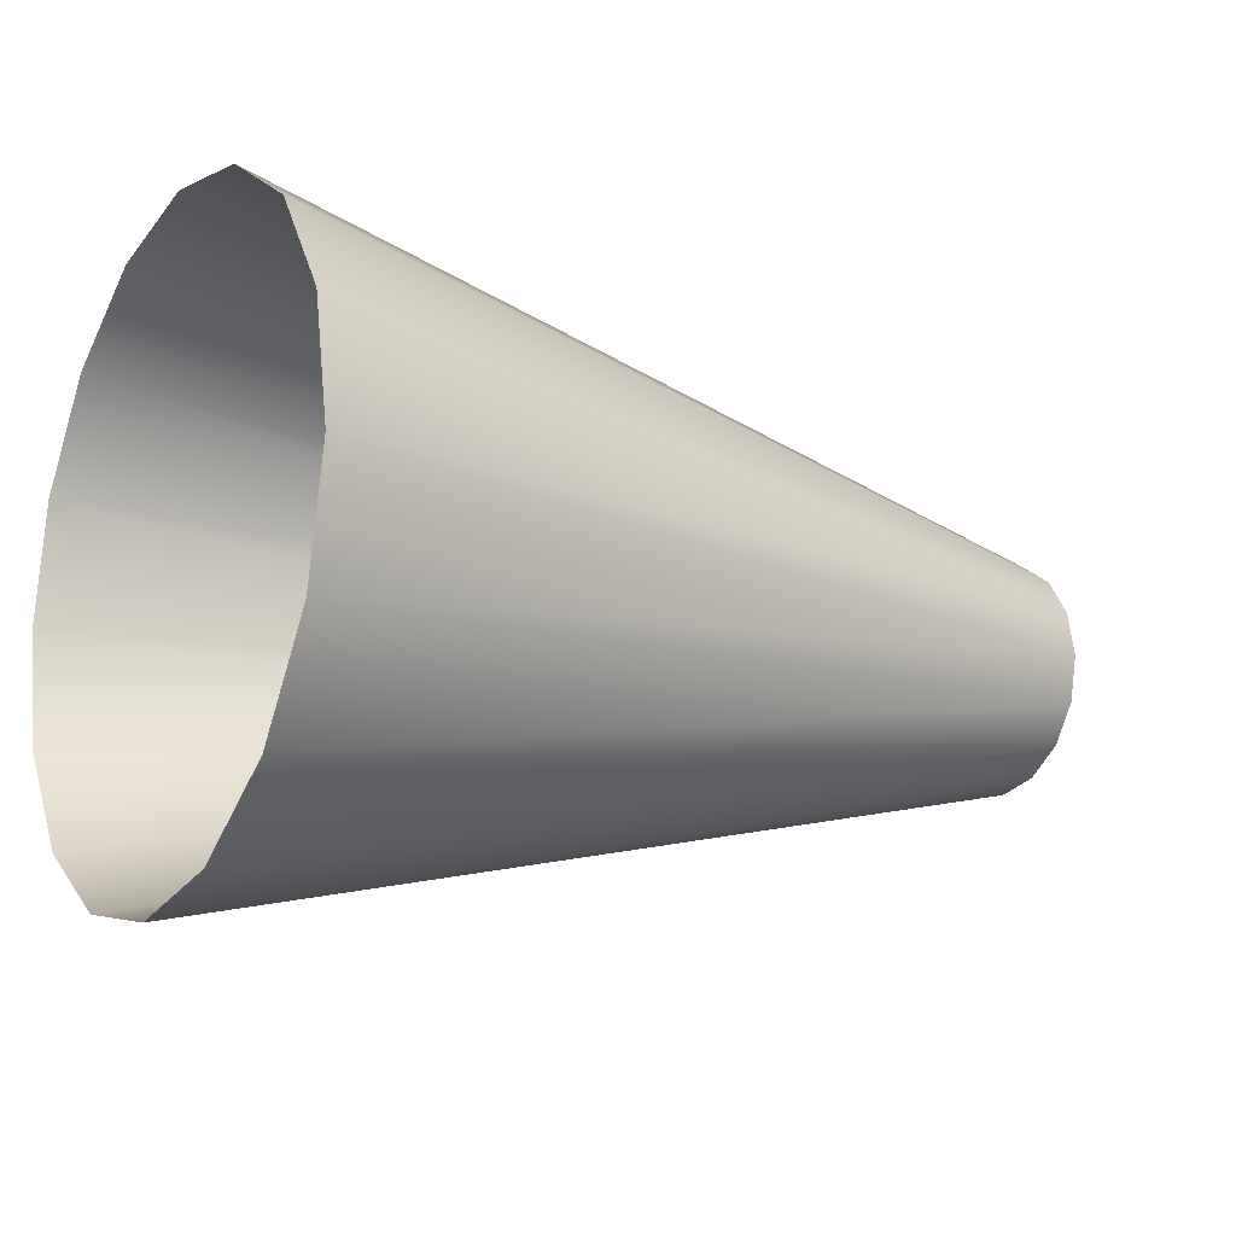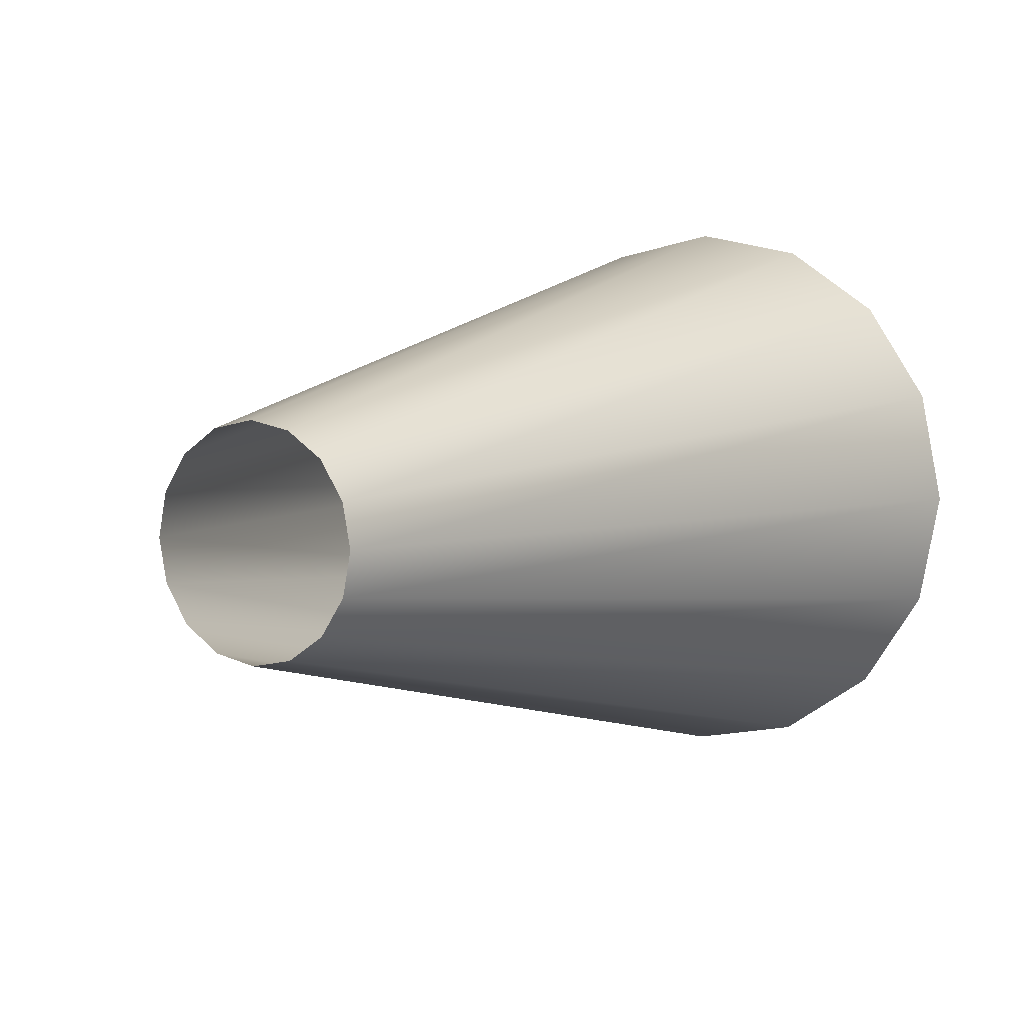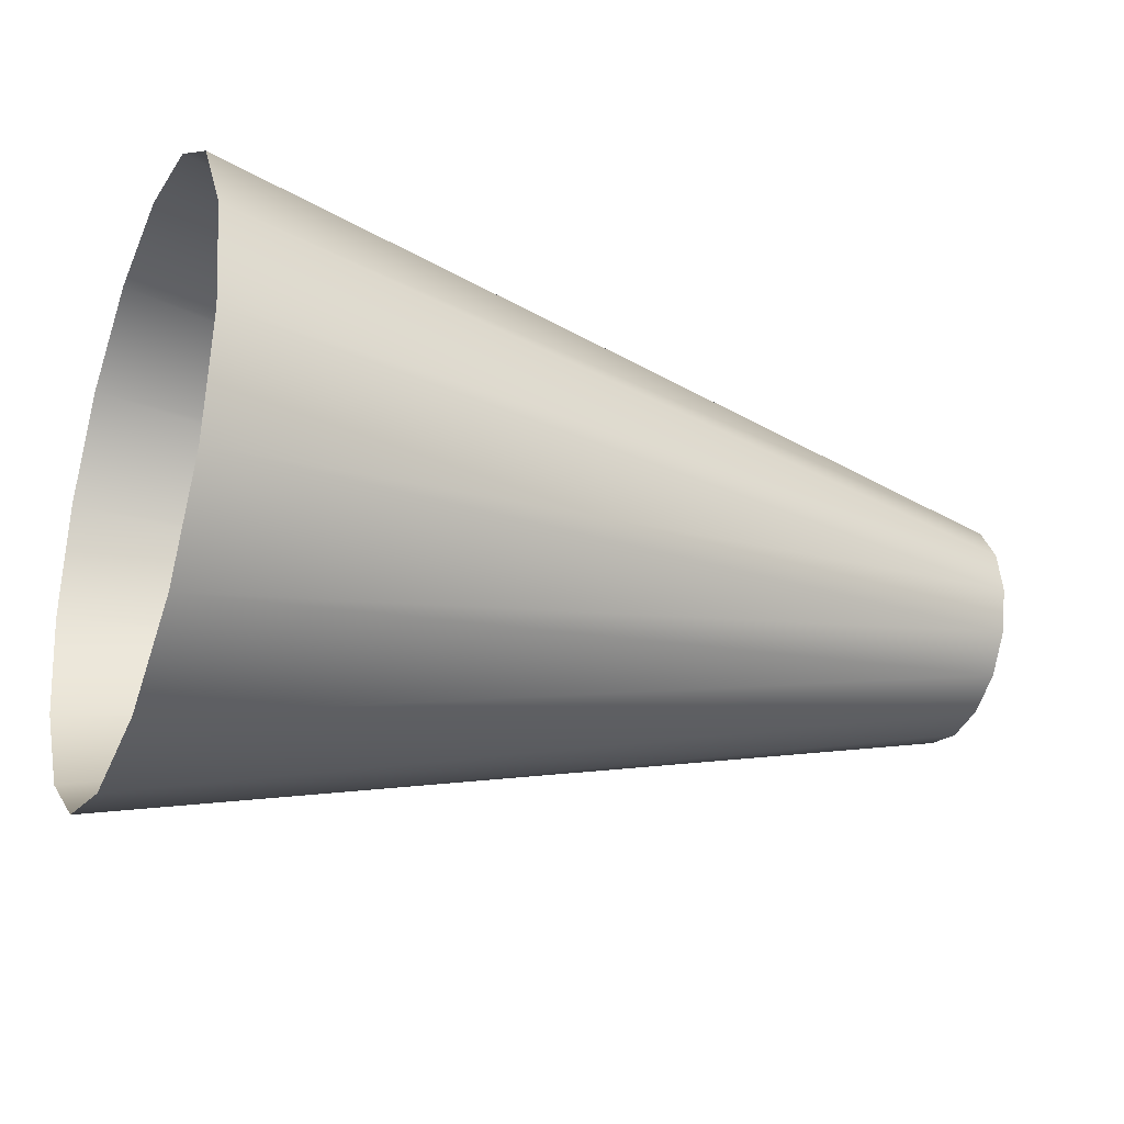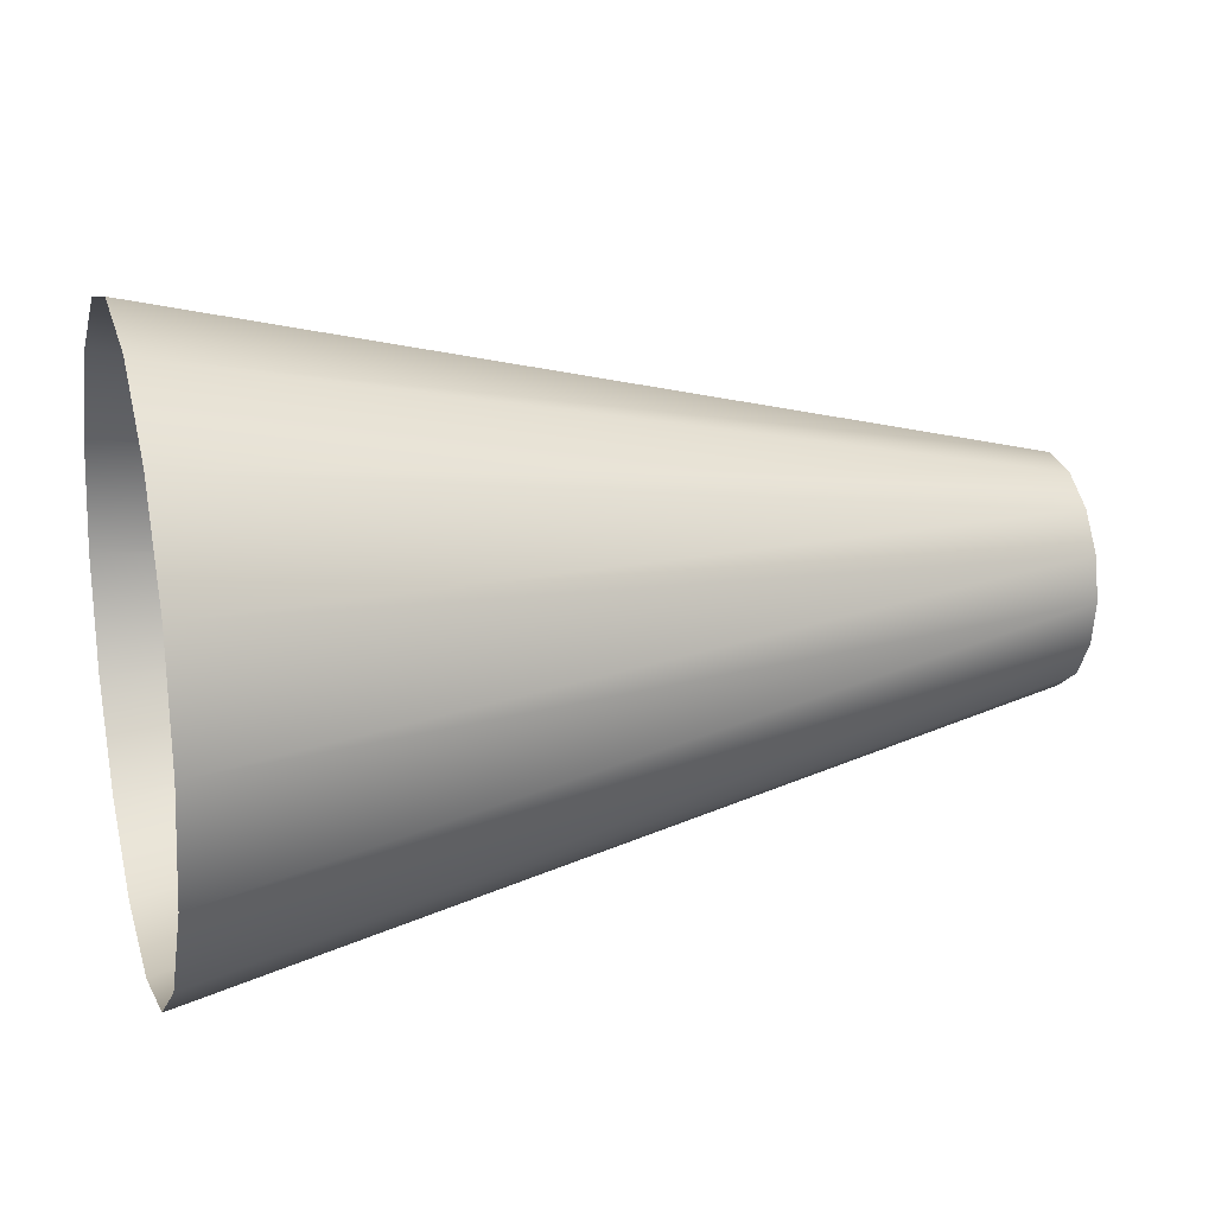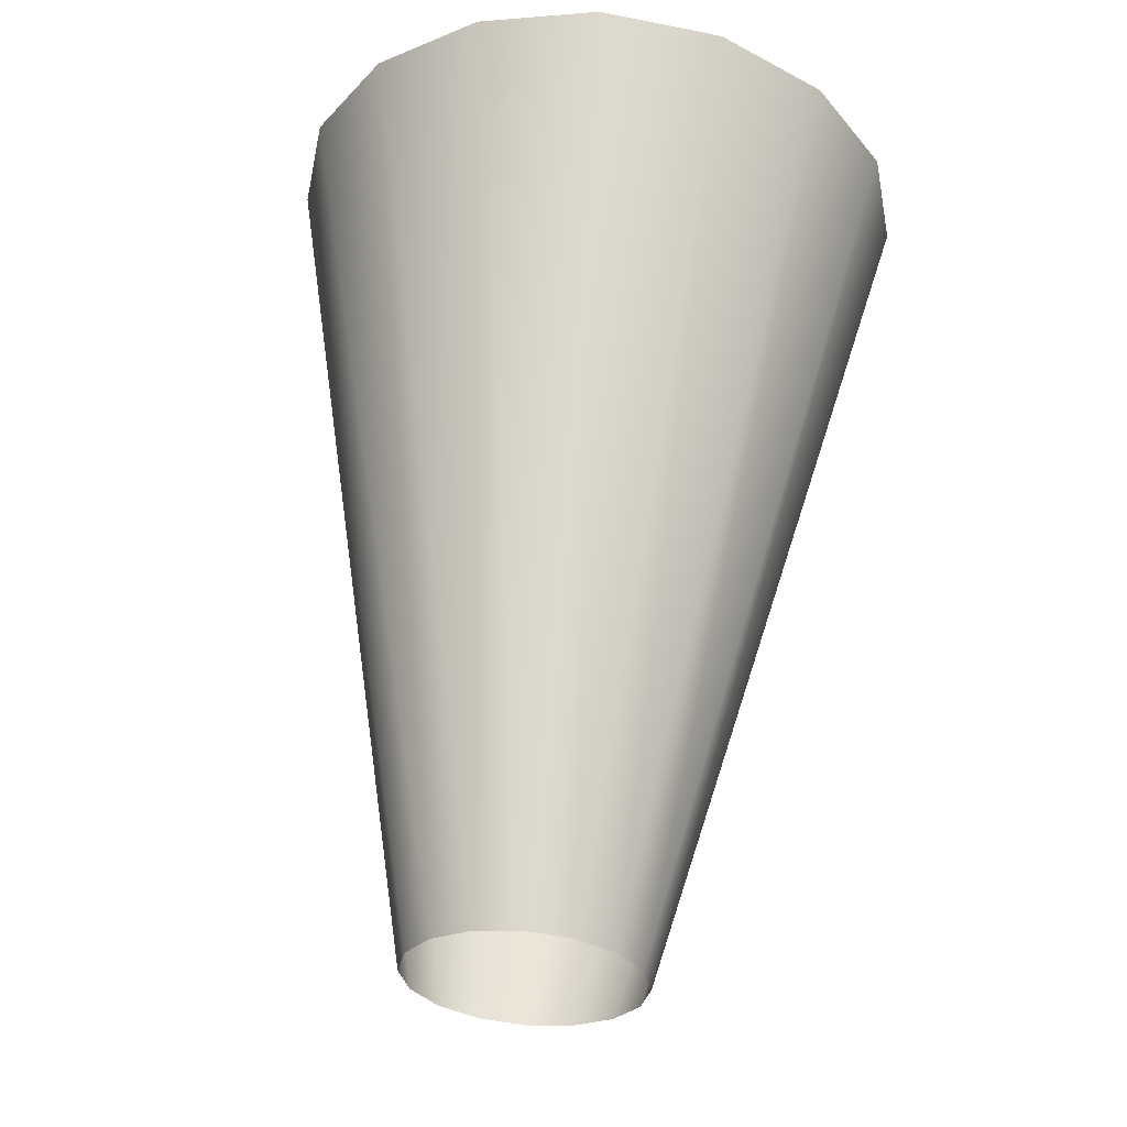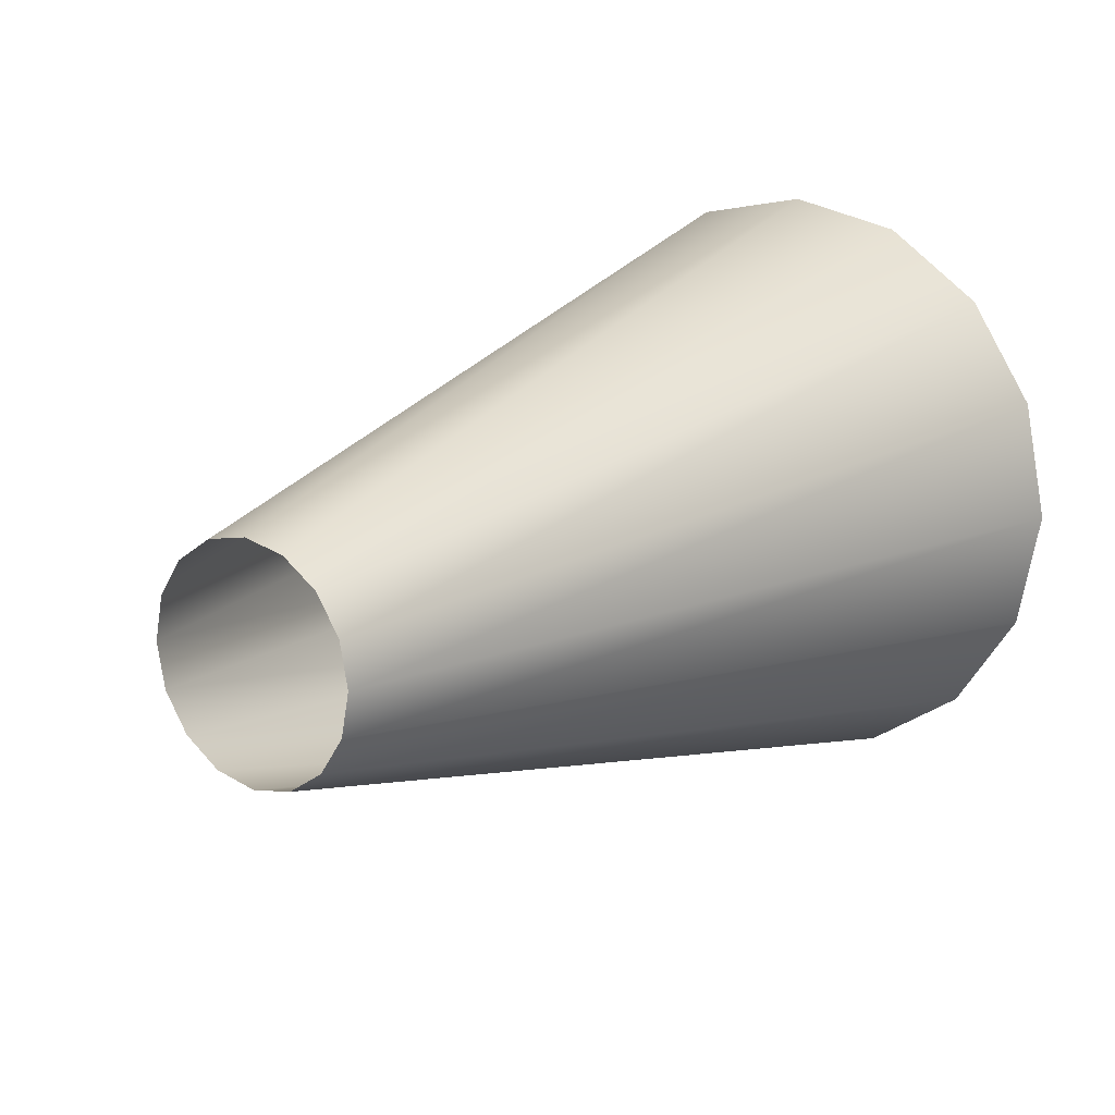
<metadata>
{"format":"obj","ext":"obj","renderer":"f3d","projection":"perspective","resolution":1024,"background":"white","views":[{"elev":-15.9,"azim":-31.2,"up":"+Y"},{"elev":4.6,"azim":123.3,"up":"+Z"},{"elev":-27.6,"azim":-22.4,"up":"+Y"},{"elev":18.2,"azim":-16.5,"up":"+Z"},{"elev":58.9,"azim":94.6,"up":"+Z"},{"elev":15.5,"azim":127.3,"up":"+Y"}]}
</metadata>
<code>
v  -376.5 79.75 -0.0001
v  -154.5 29.01 -0.0001
v  -154.5 26.8 -11.1
v  -376.5 73.68 -30.52
v  -154.5 20.51 -20.51
v  -376.5 56.39 -56.39
v  -154.5 11.1 -26.8
v  -376.5 30.52 -73.68
v  -154.5 0.0027 -29.01
v  -376.5 0.0028 -79.75
v  -154.5 -11.1 -26.8
v  -376.5 -30.52 -73.68
v  -154.5 -20.51 -20.51
v  -376.5 -56.39 -56.39
v  -154.5 -26.8 -11.1
v  -376.5 -73.67 -30.52
v  -154.5 -29 -0.0001
v  -376.5 -79.74 -0.0001
v  -154.5 -26.8 11.1
v  -376.5 -73.67 30.52
v  -154.5 -20.51 20.51
v  -376.5 -56.39 56.39
v  -154.5 -11.1 26.8
v  -376.5 -30.52 73.68
v  -154.5 0.0027 29.01
v  -376.5 0.0028 79.75
v  -154.5 11.1 26.8
v  -376.5 30.52 73.68
v  -154.5 20.51 20.51
v  -376.5 56.39 56.39
v  -154.5 26.8 11.1
v  -376.5 73.68 30.52
g Object01
f 1 2 3 4
f 4 3 5 6
f 6 5 7 8
f 8 7 9 10
f 10 9 11 12
f 12 11 13 14
f 14 13 15 16
f 16 15 17 18
f 18 17 19 20
f 20 19 21 22
f 22 21 23 24
f 24 23 25 26
f 26 25 27 28
f 28 27 29 30
f 30 29 31 32
f 32 31 2 1

</code>
